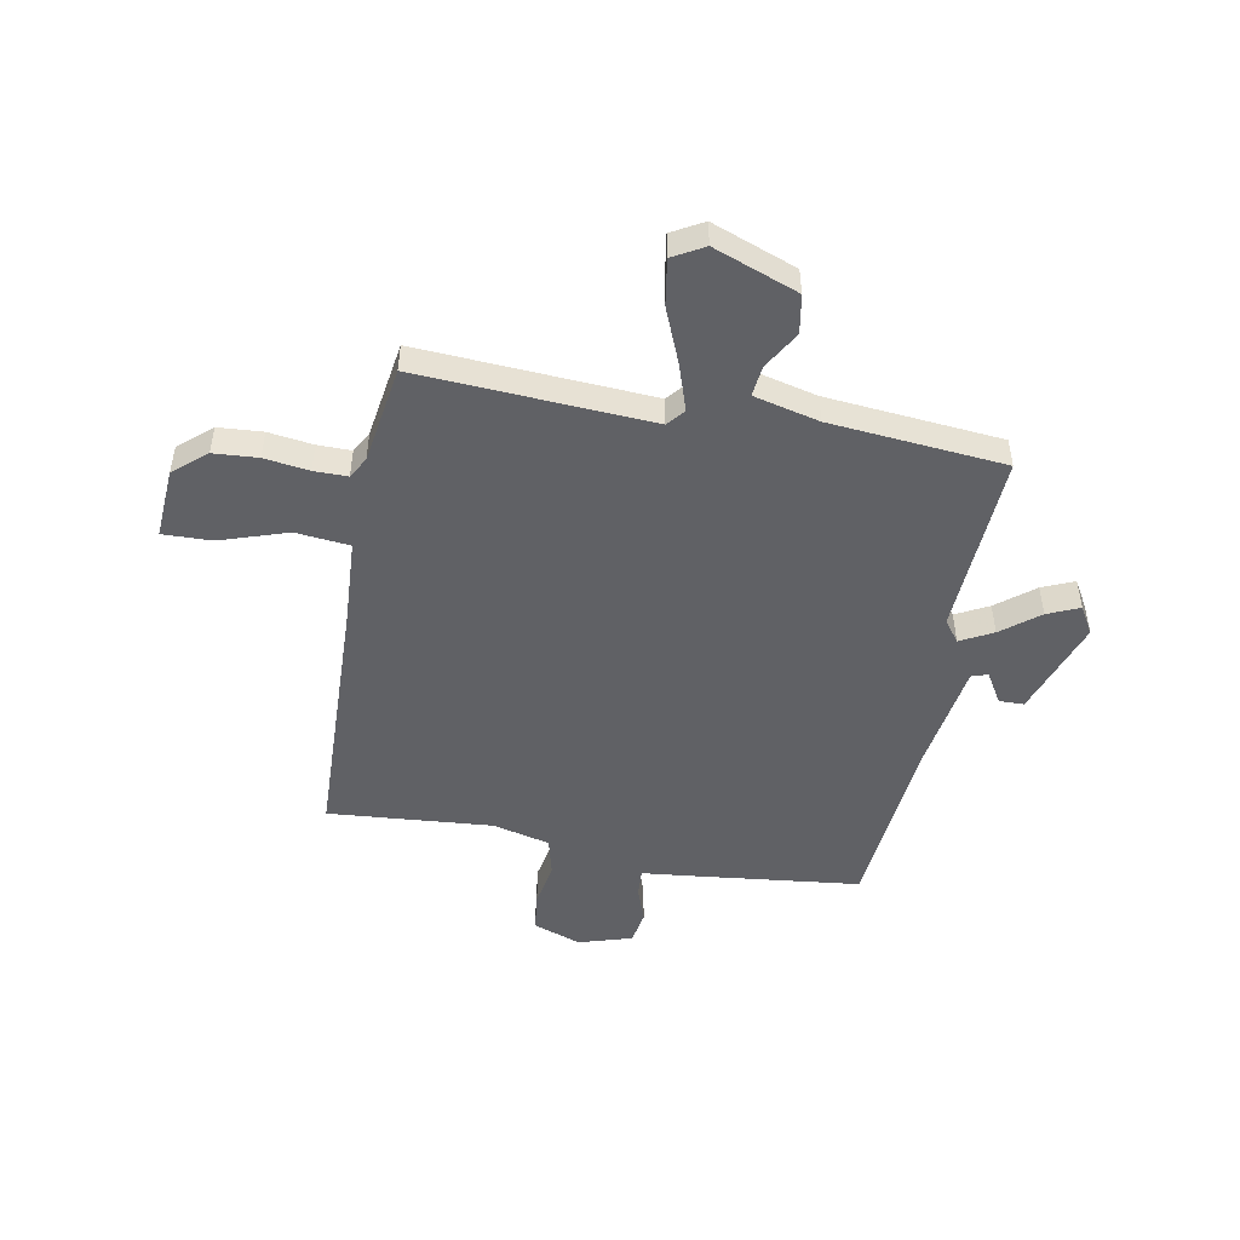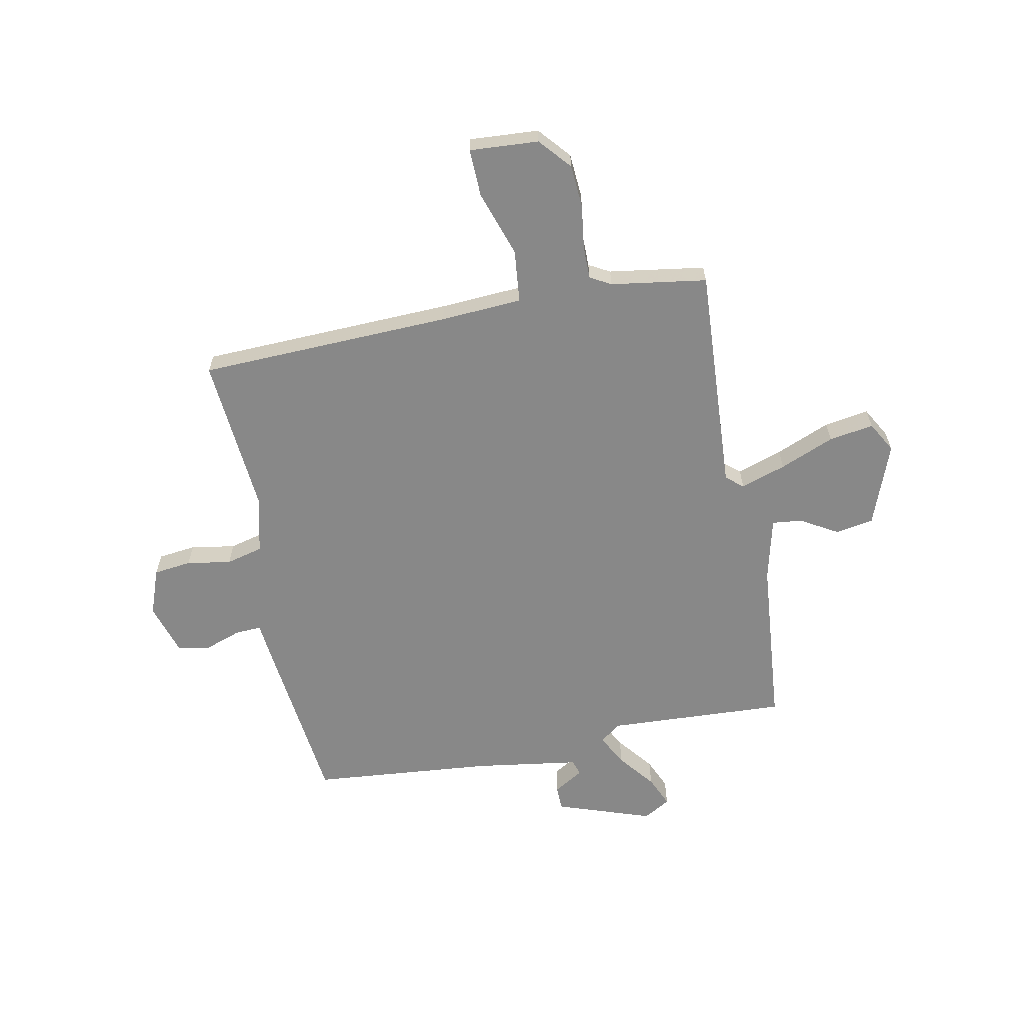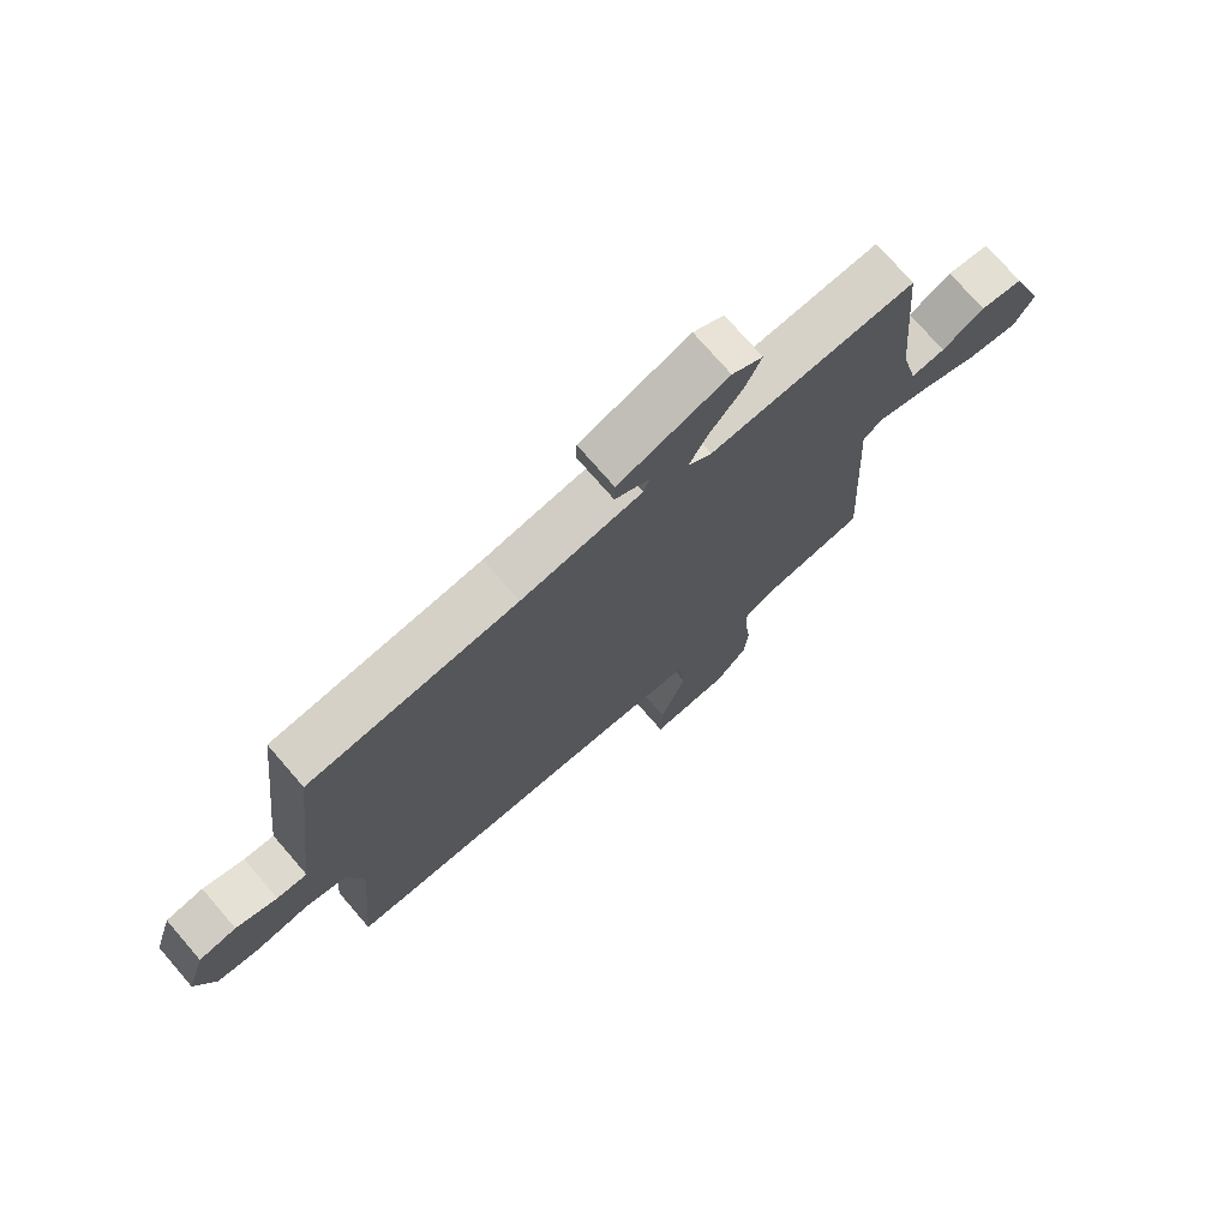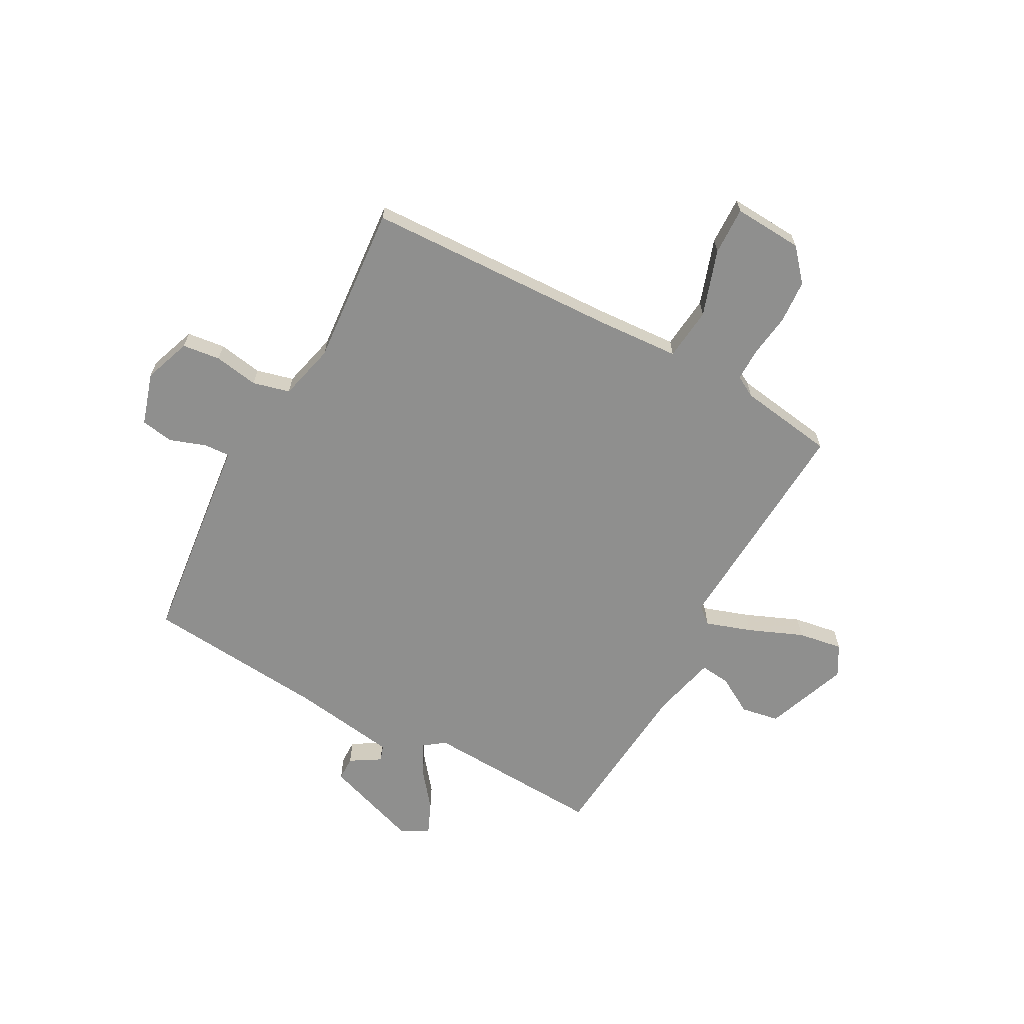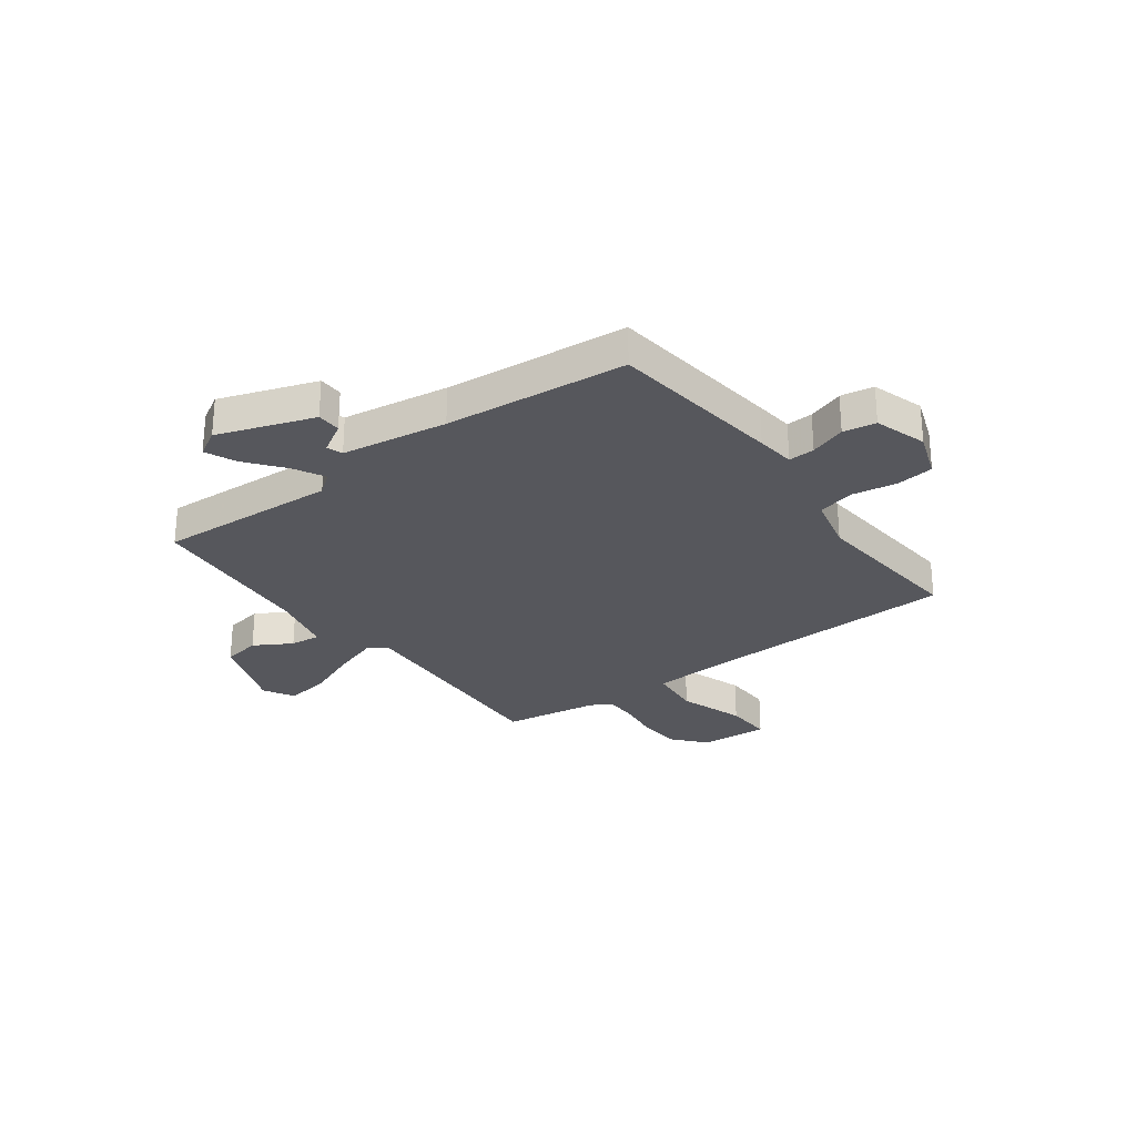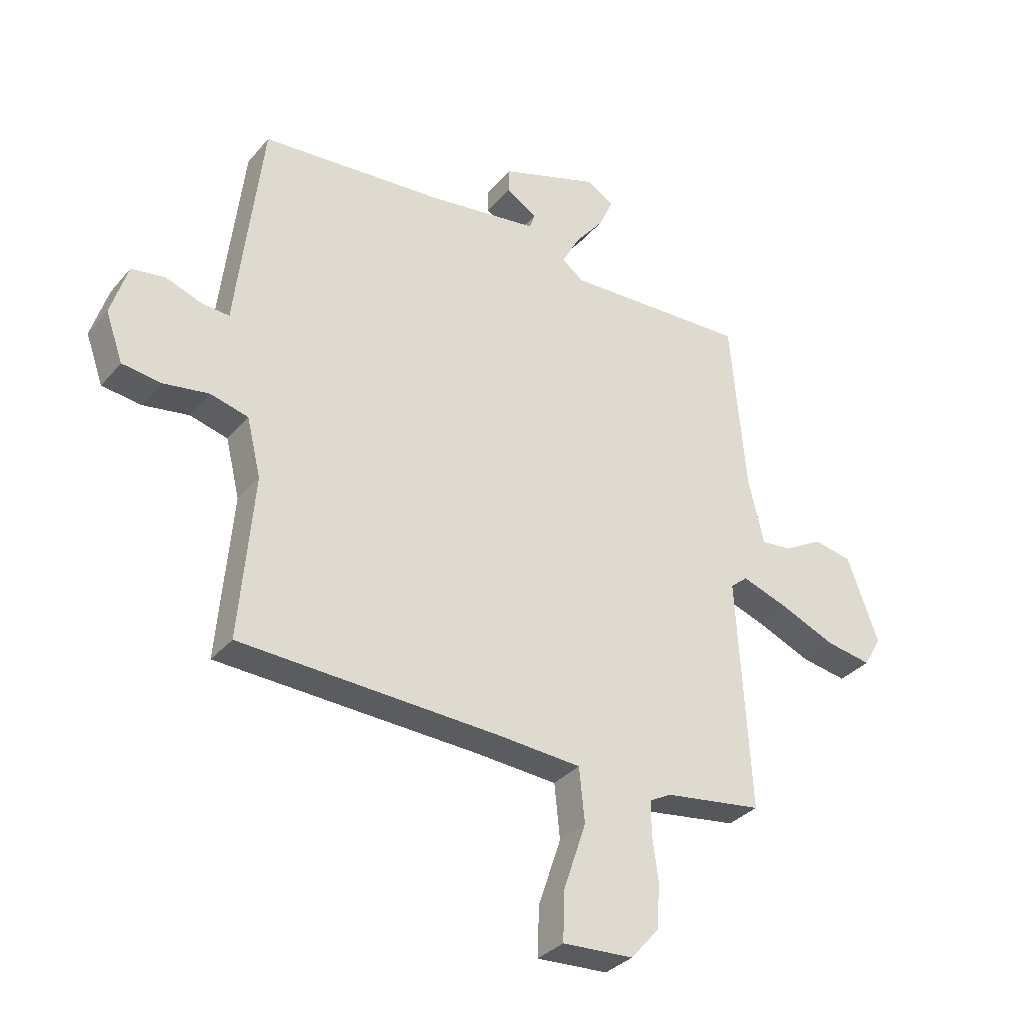
<metadata>
{"format":"obj","ext":"obj","renderer":"f3d","projection":"perspective","resolution":1024,"background":"white","views":[{"elev":-49.1,"azim":-100.8,"up":"+Y"},{"elev":-62.8,"azim":-169.0,"up":"+Y"},{"elev":74.4,"azim":139.1,"up":"+Z"},{"elev":-65.2,"azim":151.3,"up":"+Y"},{"elev":-27.5,"azim":36.4,"up":"+Y"},{"elev":-33.5,"azim":146.2,"up":"+Z"}]}
</metadata>
<code>
v 0.5 0.07 -0.5
v 0.02 0.07 -0.518
v -0.135 0.07 -0.528
v -0.145 0.07 -0.628
v -0.103 0.07 -0.753
v -0.1 0.07 -0.844
v -0.231 0.07 -0.836
v -0.283 0.07 -0.776
v -0.289 0.07 -0.694
v -0.278 0.07 -0.611
v -0.278 0.07 -0.549
v -0.318 0.07 -0.527
v -0.5 0.07 -0.5
v -0.476 0.07 -0.068
v -0.508 0.07 -0.041
v -0.594 0.07 -0.07
v -0.697 0.07 -0.113
v -0.782 0.07 -0.127
v -0.815 0.07 -0.069
v -0.757 0.07 0.088
v -0.685 0.07 0.101
v -0.614 0.07 0.06
v -0.557 0.07 0.054
v -0.528 0.07 0.175
v -0.5 0.07 0.5
v -0.159 0.07 0.484
v -0.119 0.07 0.514
v -0.151 0.07 0.574
v -0.206 0.07 0.643
v -0.232 0.07 0.702
v -0.181 0.07 0.732
v 0.001 0.07 0.67
v 0.002 0.07 0.624
v -0.055 0.07 0.589
v -0.045 0.07 0.559
v 0.155 0.07 0.53
v 0.5 0.07 0.5
v 0.539 0.07 0.169
v 0.547 0.07 0.095
v 0.597 0.07 0.098
v 0.665 0.07 0.122
v 0.727 0.07 0.112
v 0.758 0.07 0.013
v 0.726 0.07 -0.076
v 0.654 0.07 -0.085
v 0.57 0.07 -0.071
v 0.5 0.07 -0.089
v 0.474 0.07 -0.196
v 0.5 0 -0.5
v 0.02 0 -0.518
v -0.135 0 -0.528
v -0.145 0 -0.628
v -0.103 0 -0.753
v -0.1 0 -0.844
v -0.231 0 -0.836
v -0.283 0 -0.776
v -0.289 0 -0.694
v -0.278 0 -0.611
v -0.278 0 -0.549
v -0.318 0 -0.527
v -0.5 0 -0.5
v -0.476 0 -0.068
v -0.508 0 -0.041
v -0.594 0 -0.07
v -0.697 0 -0.113
v -0.782 0 -0.127
v -0.815 0 -0.069
v -0.757 0 0.088
v -0.685 0 0.101
v -0.614 0 0.06
v -0.557 0 0.054
v -0.528 0 0.175
v -0.5 0 0.5
v -0.159 0 0.484
v -0.119 0 0.514
v -0.151 0 0.574
v -0.206 0 0.643
v -0.232 0 0.702
v -0.181 0 0.732
v 0.001 0 0.67
v 0.002 0 0.624
v -0.055 0 0.589
v -0.045 0 0.559
v 0.155 0 0.53
v 0.5 0 0.5
v 0.539 0 0.169
v 0.547 0 0.095
v 0.597 0 0.098
v 0.665 0 0.122
v 0.727 0 0.112
v 0.758 0 0.013
v 0.726 0 -0.076
v 0.654 0 -0.085
v 0.57 0 -0.071
v 0.5 0 -0.089
v 0.474 0 -0.196
f 44 45 46
f 43 44 46
f 42 43 46
f 41 42 46
f 40 41 46
f 39 40 46 47
f 38 39 47
f 37 38 47
f 36 37 47
f 35 36 47 48
f 32 33 34
f 31 32 34
f 30 31 34
f 29 30 34
f 28 29 34
f 27 28 34 35
f 48 1 2
f 35 48 2
f 27 35 2
f 26 27 2
f 20 21 22
f 19 20 22
f 18 19 22
f 17 18 22
f 16 17 22
f 15 16 22 23
f 14 15 23 24
f 12 13 14
f 24 25 26
f 14 24 26
f 12 14 26
f 11 12 26
f 8 9 10
f 7 8 10
f 6 7 10
f 5 6 10
f 4 5 10
f 26 2 3
f 10 11 26
f 4 10 26
f 3 4 26
f 94 93 92
f 94 92 91
f 94 91 90
f 94 90 89
f 94 89 88
f 95 94 88 87
f 95 87 86
f 95 86 85
f 95 85 84
f 96 95 84 83
f 82 81 80
f 82 80 79
f 82 79 78
f 82 78 77
f 82 77 76
f 83 82 76 75
f 50 49 96
f 50 96 83
f 50 83 75
f 50 75 74
f 70 69 68
f 70 68 67
f 70 67 66
f 70 66 65
f 70 65 64
f 71 70 64 63
f 72 71 63 62
f 62 61 60
f 74 73 72
f 74 72 62
f 74 62 60
f 74 60 59
f 58 57 56
f 58 56 55
f 58 55 54
f 58 54 53
f 58 53 52
f 51 50 74
f 74 59 58
f 74 58 52
f 74 52 51
f 1 49 50 2
f 2 50 51 3
f 3 51 52 4
f 4 52 53 5
f 5 53 54 6
f 6 54 55 7
f 7 55 56 8
f 8 56 57 9
f 9 57 58 10
f 10 58 59 11
f 11 59 60 12
f 12 60 61 13
f 13 61 62 14
f 14 62 63 15
f 15 63 64 16
f 16 64 65 17
f 17 65 66 18
f 18 66 67 19
f 19 67 68 20
f 20 68 69 21
f 21 69 70 22
f 22 70 71 23
f 23 71 72 24
f 24 72 73 25
f 25 73 74 26
f 26 74 75 27
f 27 75 76 28
f 28 76 77 29
f 29 77 78 30
f 30 78 79 31
f 31 79 80 32
f 32 80 81 33
f 33 81 82 34
f 34 82 83 35
f 35 83 84 36
f 36 84 85 37
f 37 85 86 38
f 38 86 87 39
f 39 87 88 40
f 40 88 89 41
f 41 89 90 42
f 42 90 91 43
f 43 91 92 44
f 44 92 93 45
f 45 93 94 46
f 46 94 95 47
f 47 95 96 48
f 48 96 49 1

</code>
